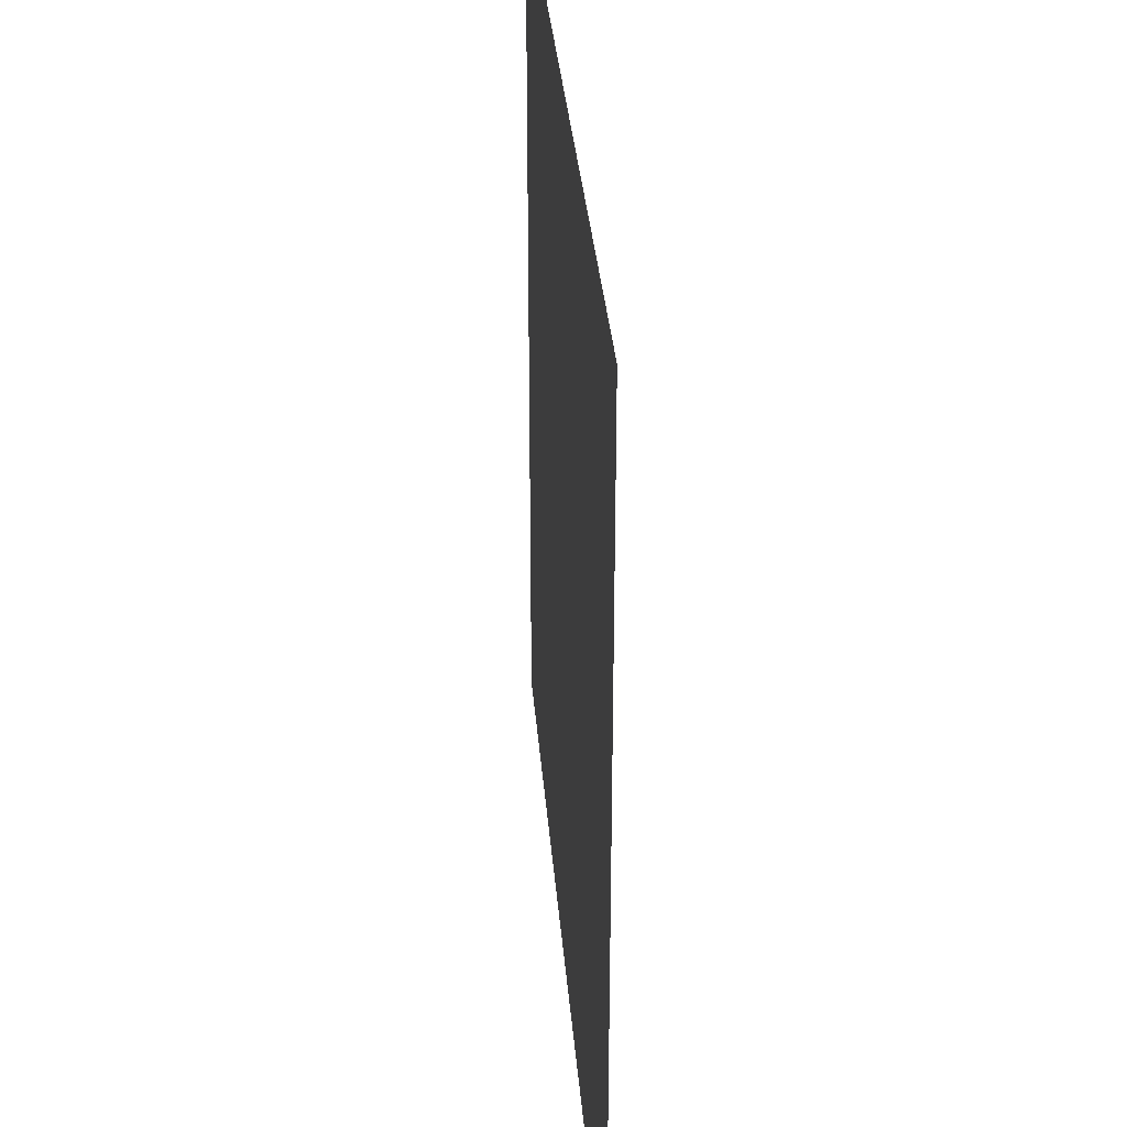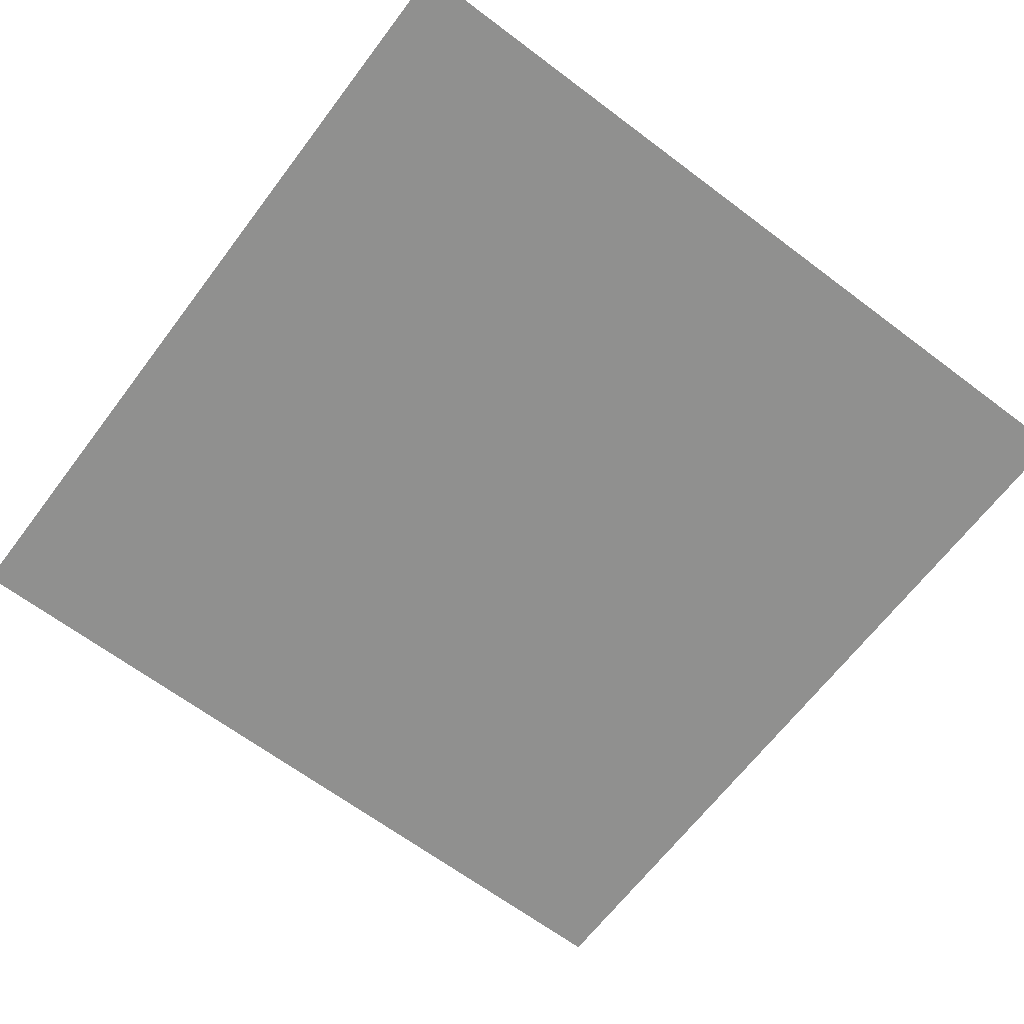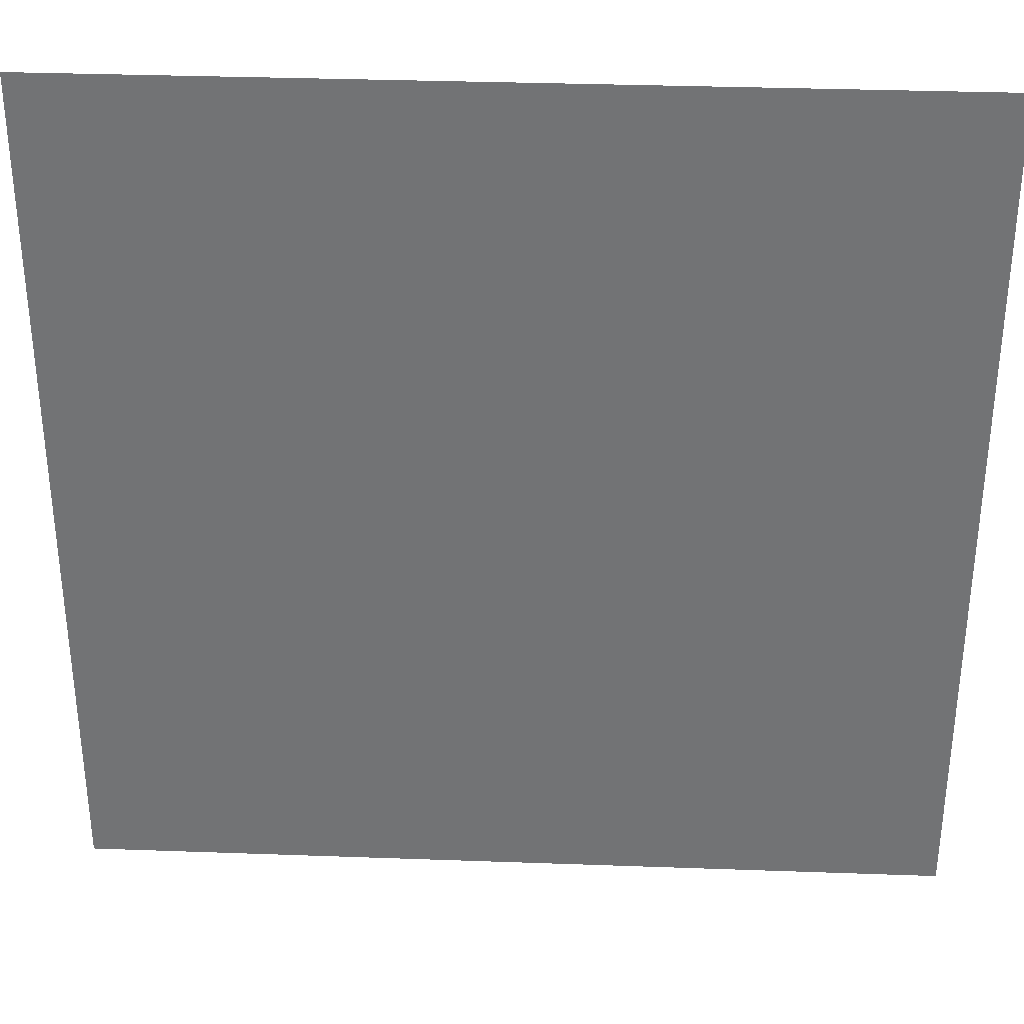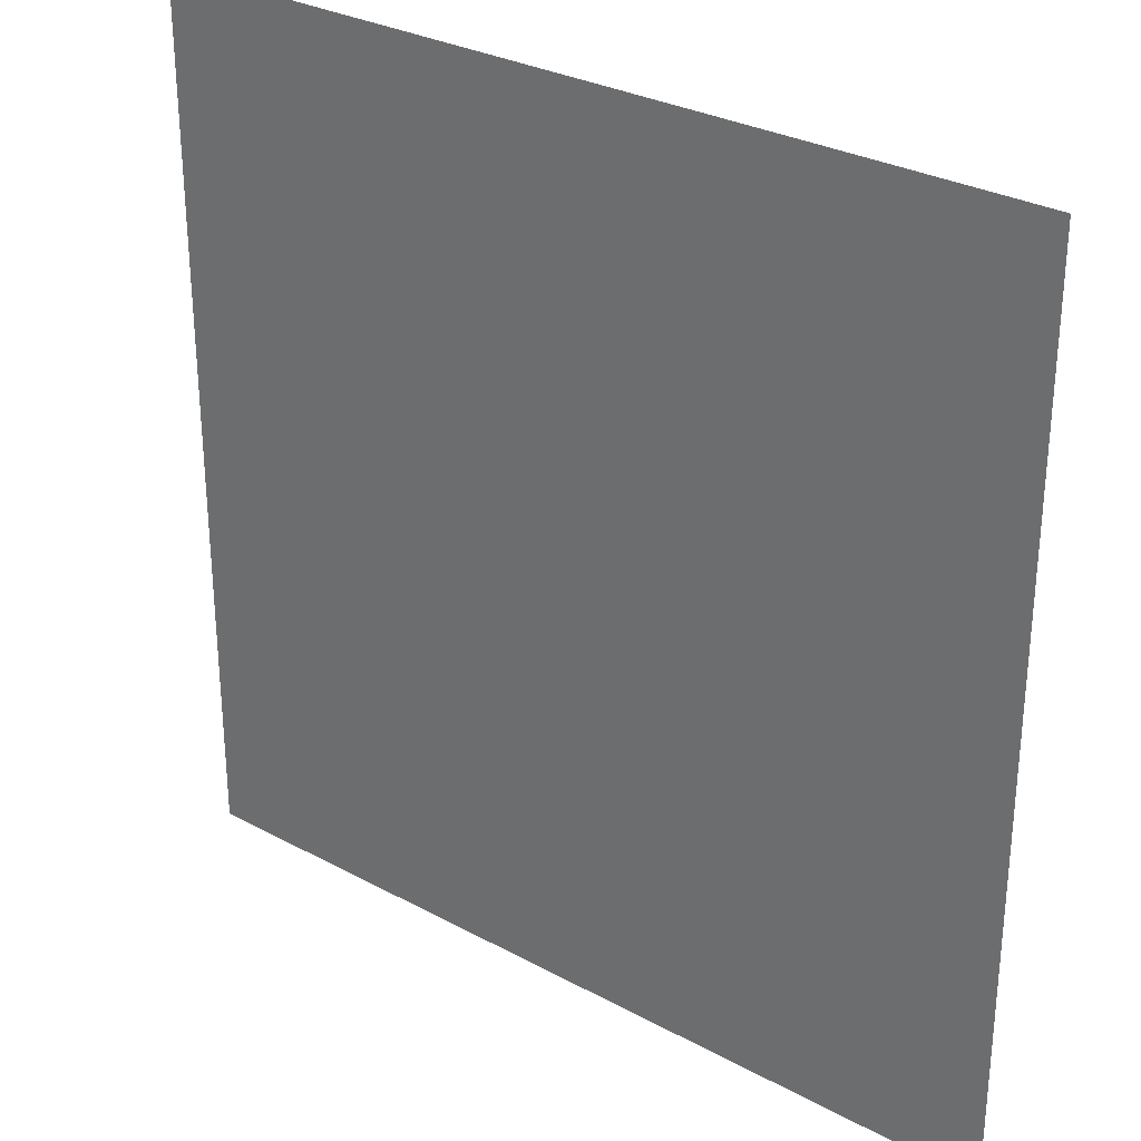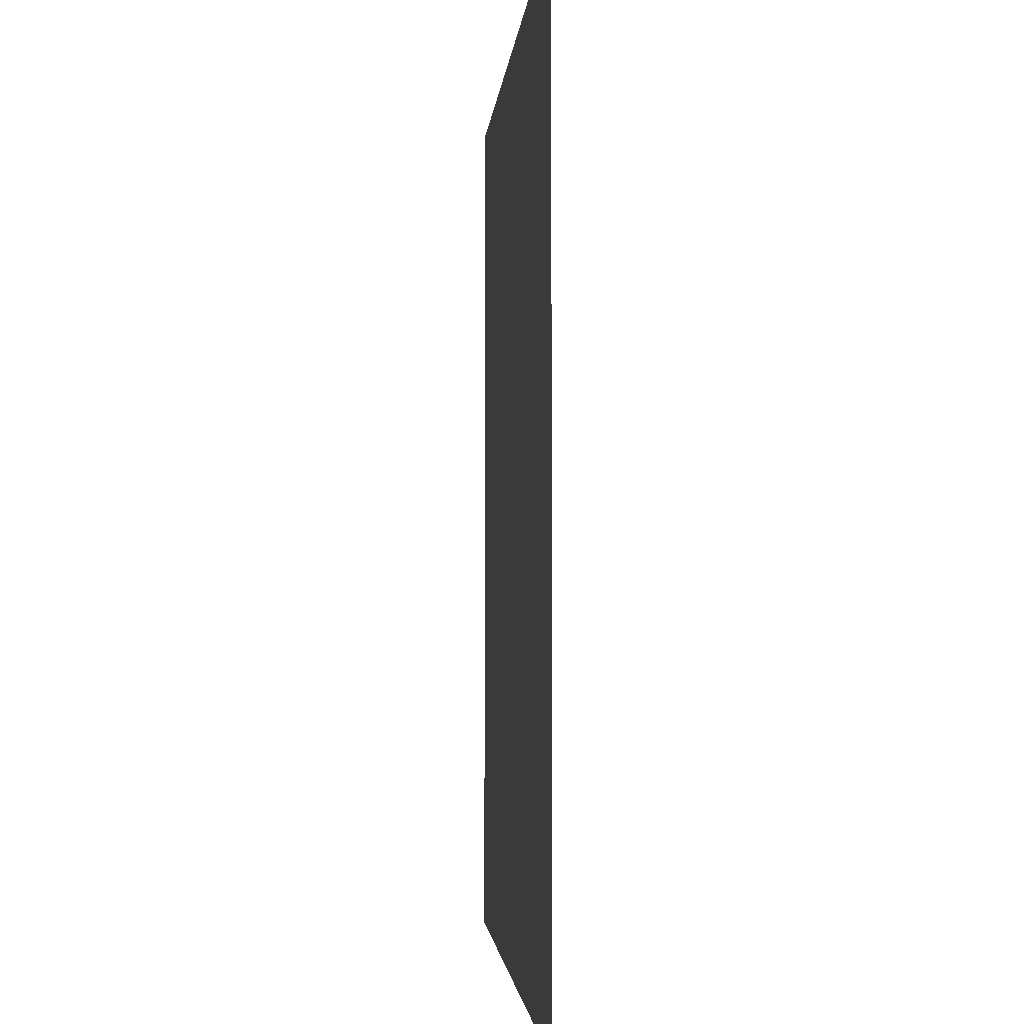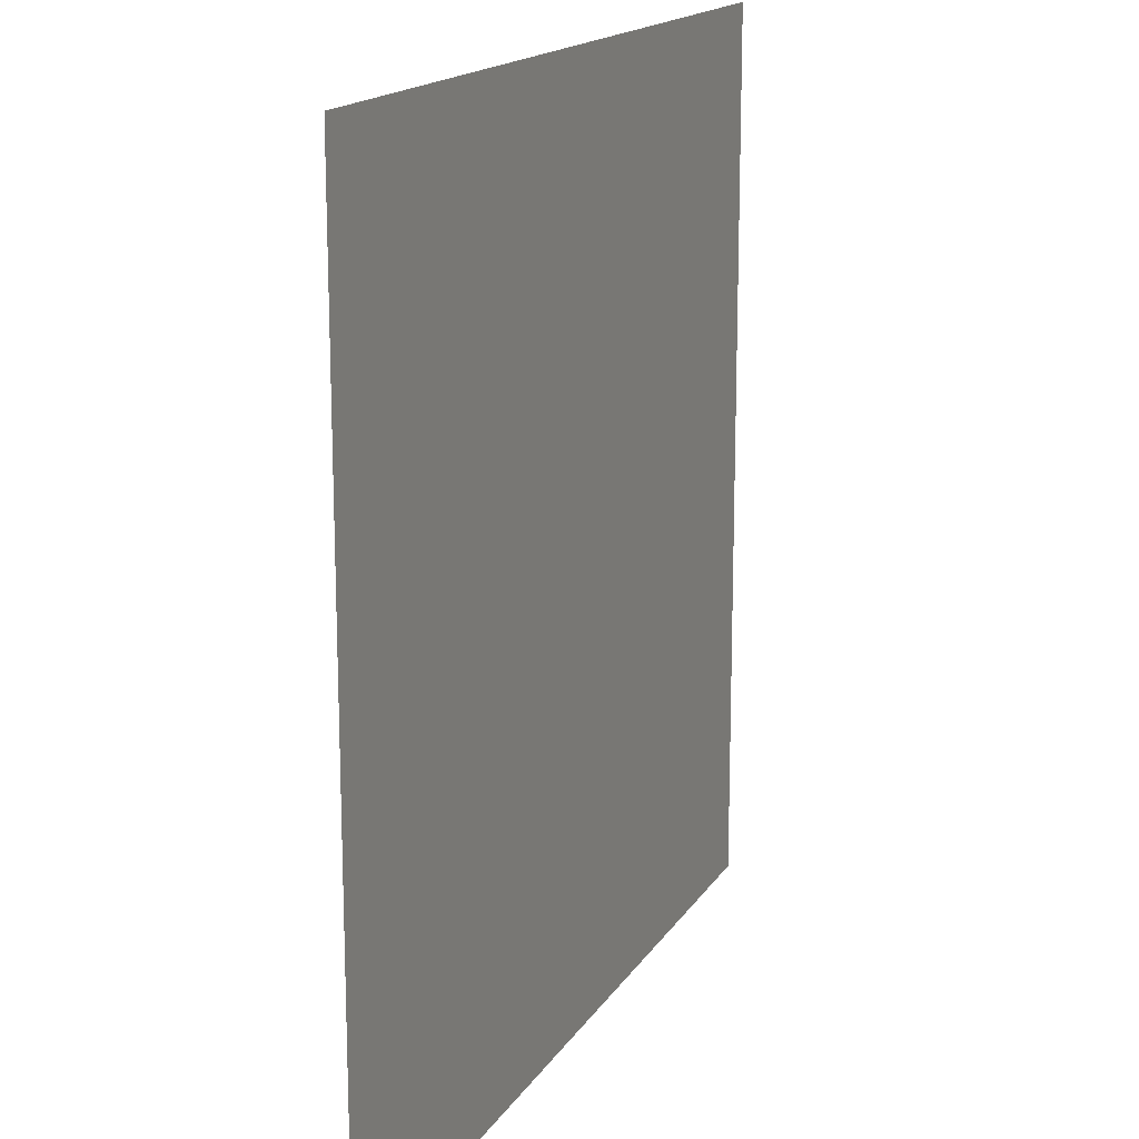
<metadata>
{"format":"obj","ext":"obj","renderer":"f3d","projection":"perspective","resolution":1024,"background":"white","views":[{"elev":33.2,"azim":-94.5,"up":"+Y"},{"elev":-65.5,"azim":-37.1,"up":"+Z"},{"elev":33.8,"azim":2.8,"up":"+Y"},{"elev":29.8,"azim":-141.6,"up":"+Y"},{"elev":-2.3,"azim":86.0,"up":"+Y"},{"elev":16.4,"azim":111.9,"up":"+Y"}]}
</metadata>
<code>
o plane
v -0.5 3.664e-15 7.642e-31
v -0.5 1 2.22e-16
v 0.5 2.165e-15 4.314e-31
v 0.5 1 2.22e-16
f 1 2 4 3

</code>
